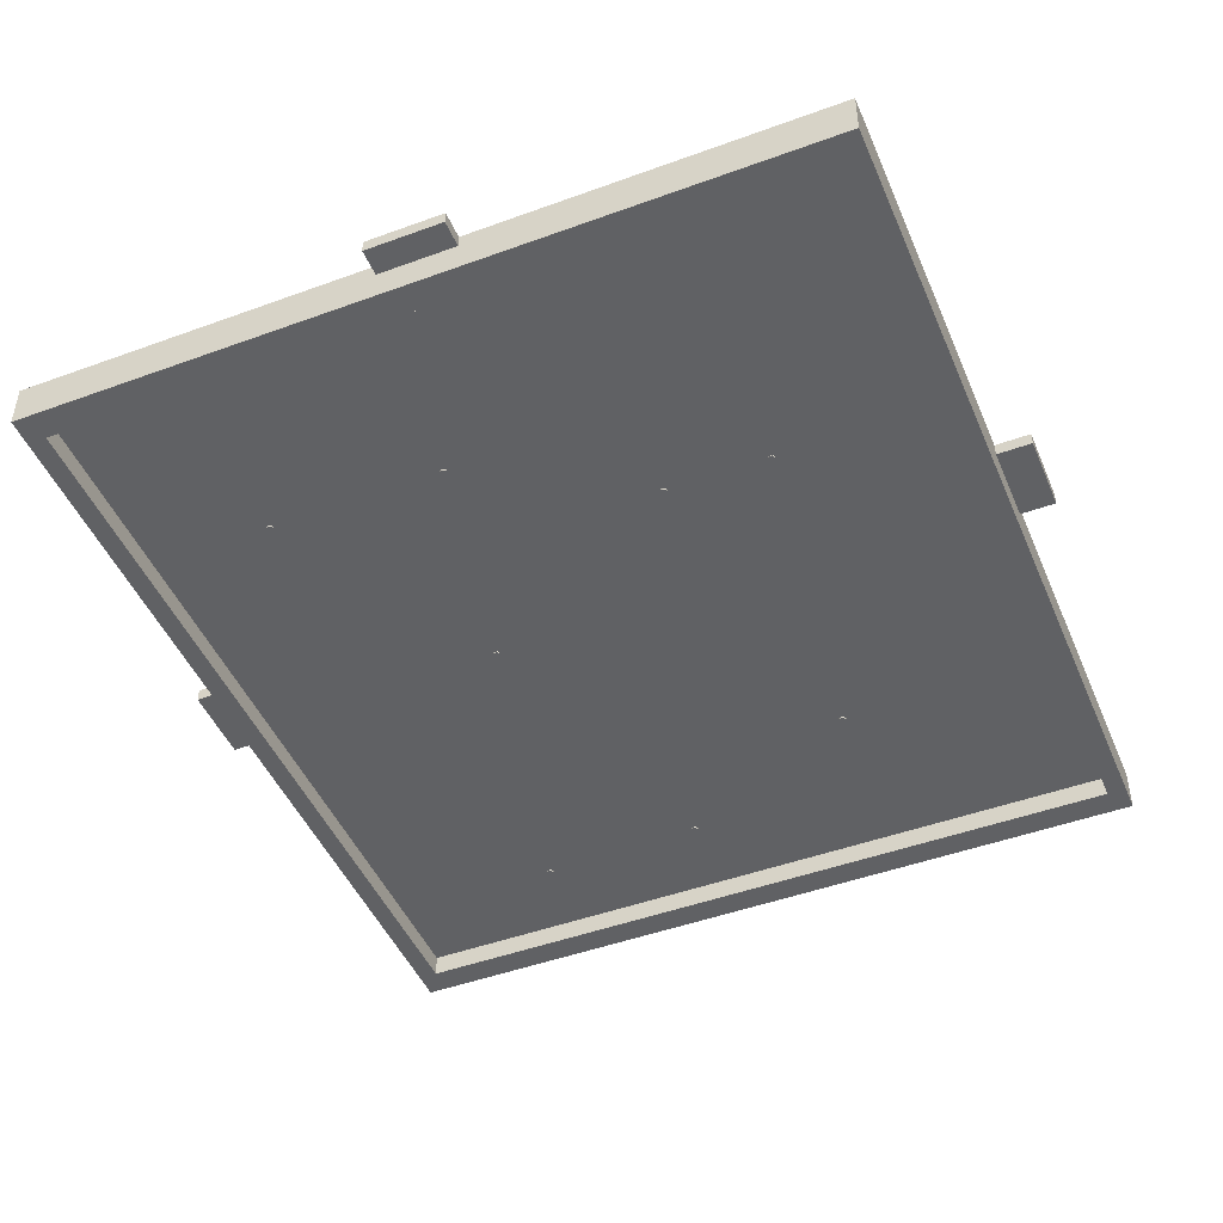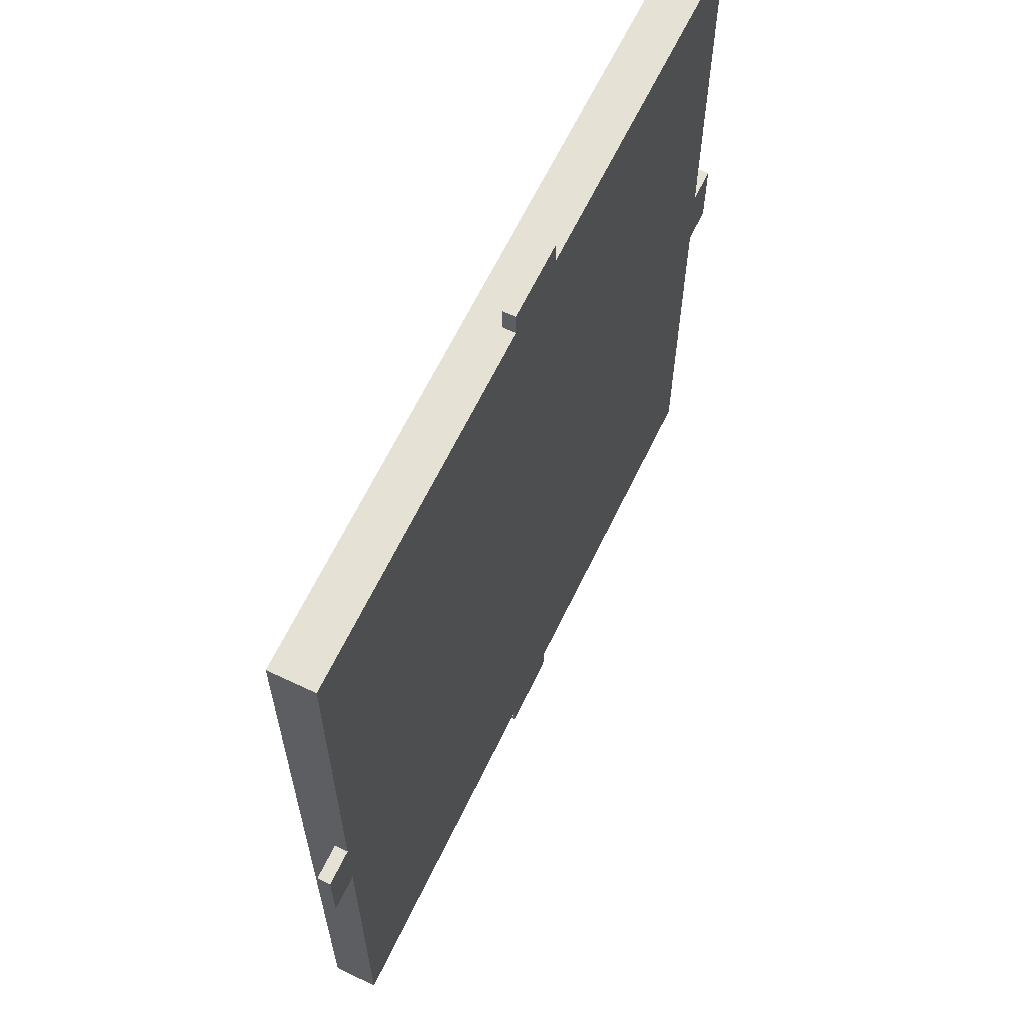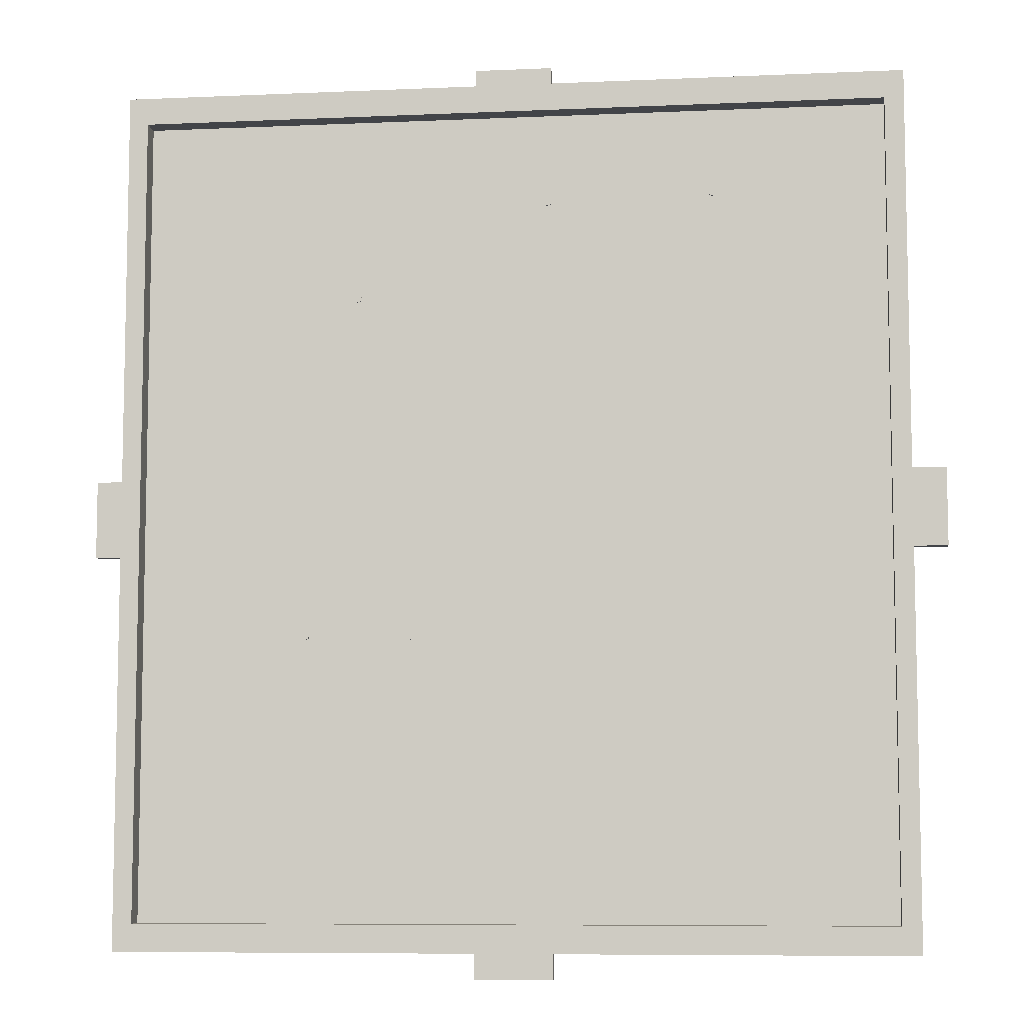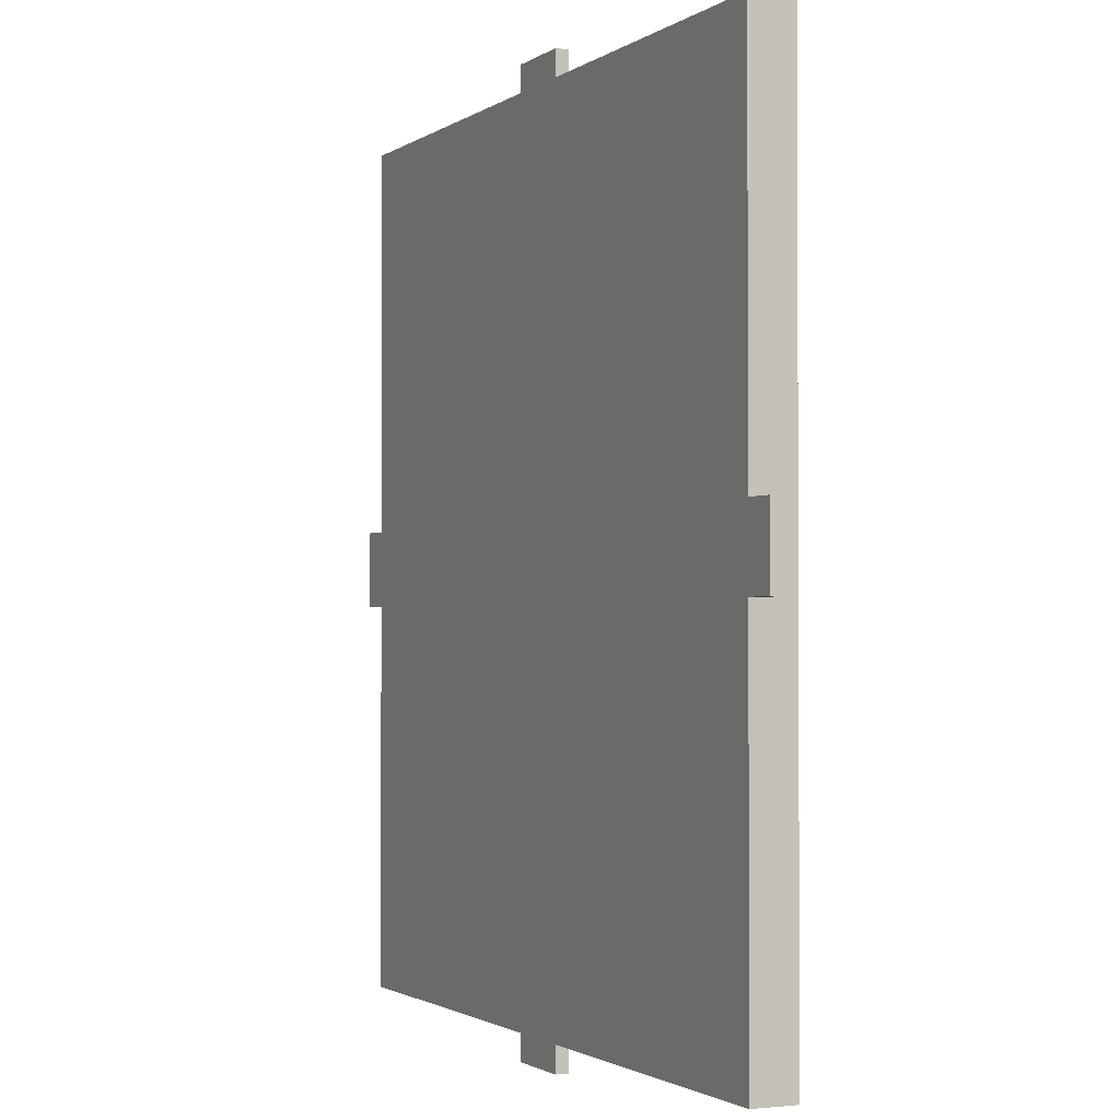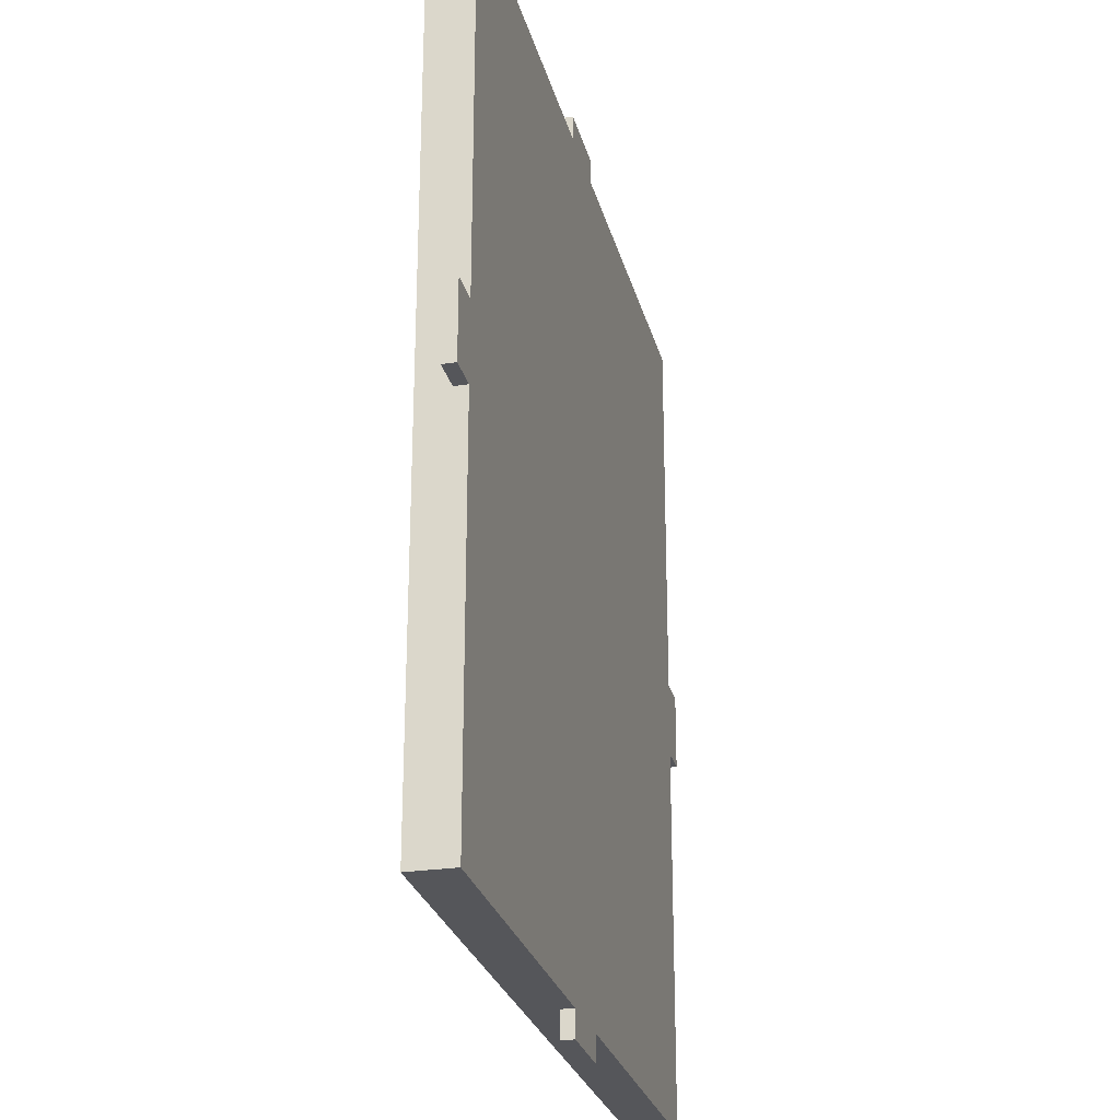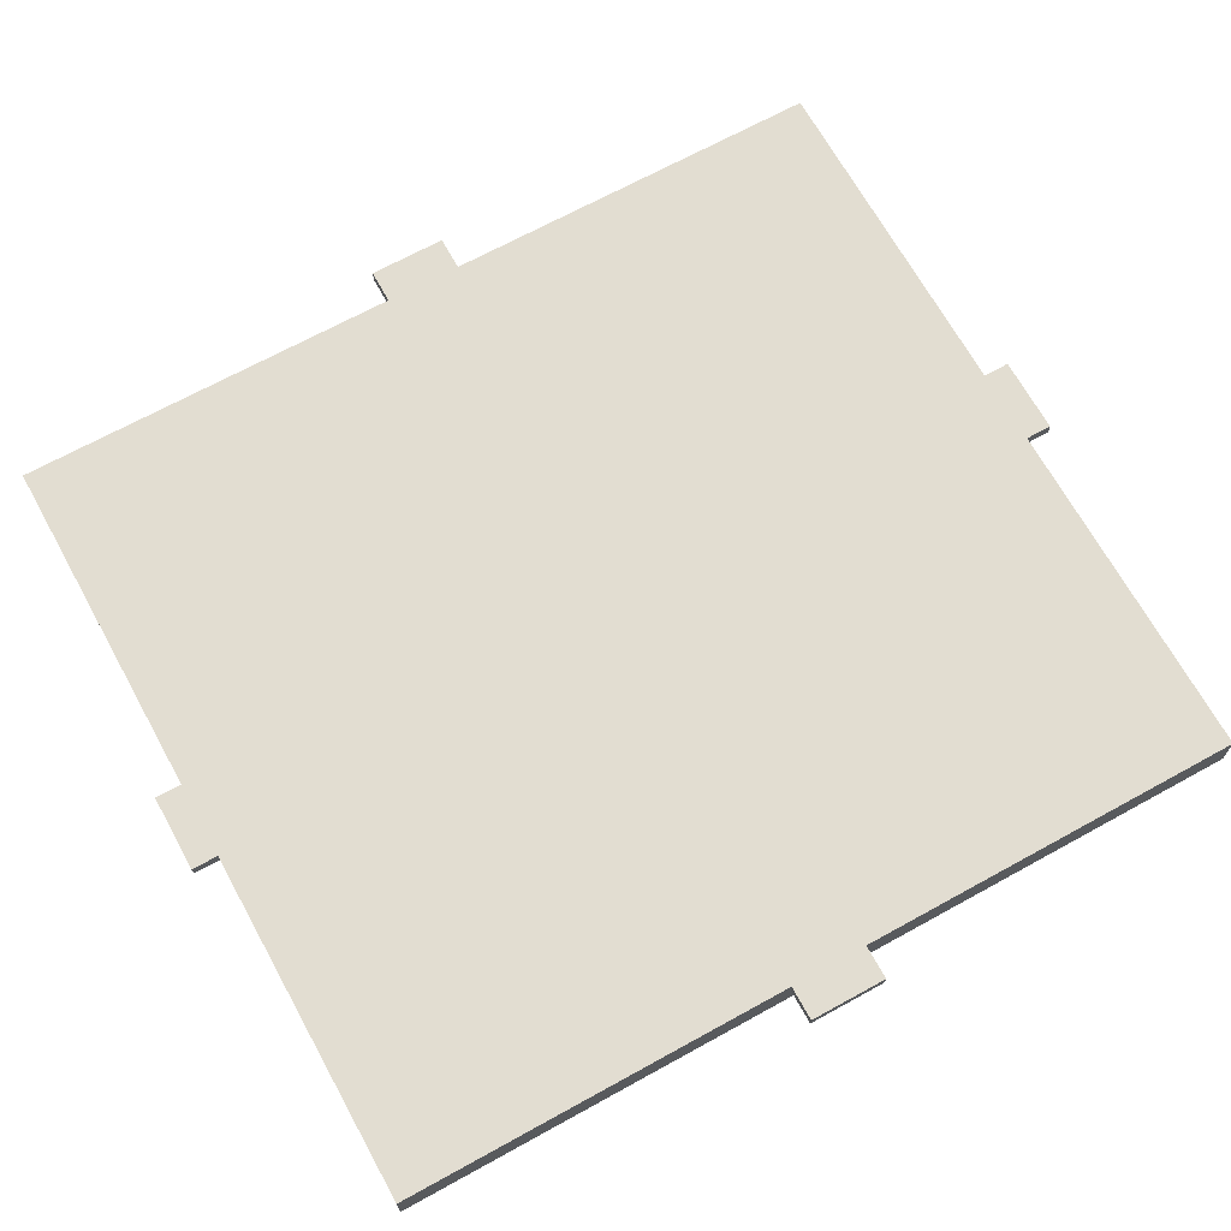
<metadata>
{"format":"obj","ext":"obj","renderer":"f3d","projection":"perspective","resolution":1024,"background":"white","views":[{"elev":-47.0,"azim":22.5,"up":"+Z"},{"elev":64.2,"azim":-64.3,"up":"+Y"},{"elev":-7.8,"azim":-172.9,"up":"+Y"},{"elev":-1.6,"azim":65.1,"up":"+Y"},{"elev":-26.1,"azim":-76.5,"up":"+Y"},{"elev":68.4,"azim":-118.9,"up":"+Z"}]}
</metadata>
<code>
o Board
v -2.563 -2.816 0.3602
v -2.563 2.816 0.3602
v -2.438 -2.638 0.2129
v -2.438 2.638 0.2129
v 2.563 -2.816 0.3602
v 2.563 2.816 0.3602
v 2.438 -2.638 0.2129
v 2.438 2.638 0.2129
v -2.563 2.816 0.07065
v -2.563 -2.816 0.07065
v 2.563 -2.816 0.07065
v 2.563 2.816 0.07065
v -2.438 2.638 0.07065
v -2.438 -2.638 0.07065
v 2.438 -2.638 0.07065
v 2.438 2.638 0.07065
v 0.6587 0.4724 0.2056
v 0.6587 1.528 0.2056
v 1.341 0.4724 0.2056
v 1.341 1.528 0.2056
v -1.459 1.13 0.2056
v -1.459 2.185 0.2056
v -0.1412 1.13 0.2056
v -0.1412 2.185 0.2056
v -1.111 -0.6994 0.2056
v -1.111 0.1887 0.2056
v -0.4886 -0.6994 0.2056
v -0.4886 0.1887 0.2056
v 0.5729 -1.569 0.2056
v 0.5729 -0.7107 0.2056
v 1.456 -1.569 0.2056
v 1.456 -0.7107 0.2056
v -1.792 -2.181 0.2056
v -1.792 -1.323 0.2056
v -0.3791 -2.181 0.2056
v -0.3791 -1.323 0.2056
v -0.8 0.05704 0.2227
v -0.8118 0.04848 0.2227
v -0.8073 0.03464 0.2227
v -0.7927 0.03464 0.2227
v -0.7882 0.04848 0.2227
v -0.8 0.05704 0.1958
v -0.8118 0.04848 0.1958
v -0.8073 0.03464 0.1958
v -0.7927 0.03464 0.1958
v -0.7882 0.04848 0.1958
v -0.8 0.07057 0.1958
v -0.8246 0.05266 0.1958
v -0.8152 0.02369 0.1958
v -0.7848 0.02369 0.1958
v -0.7754 0.05266 0.1958
v -0.8 0.07057 0.1872
v -0.8246 0.05266 0.1872
v -0.8152 0.02369 0.1872
v -0.7848 0.02369 0.1872
v -0.7754 0.05266 0.1872
v -2.539 -0.2519 0.3602
v -2.539 0.2519 0.3602
v -2.539 0.2519 0.2746
v -2.539 -0.2519 0.2746
v -2.788 -0.2519 0.2746
v -2.788 -0.2519 0.3602
v -2.788 0.2519 0.3602
v -2.788 0.2519 0.2746
v 2.539 0.2519 0.3602
v 2.539 -0.2519 0.3602
v 2.539 -0.2519 0.2746
v 2.539 0.2519 0.2746
v 2.788 0.2519 0.2746
v 2.788 0.2519 0.3602
v 2.788 -0.2519 0.3602
v 2.788 -0.2519 0.2746
v -0.2519 2.739 0.3602
v 0.2519 2.739 0.3602
v 0.2519 2.739 0.2746
v -0.2519 2.739 0.2746
v -0.2519 2.988 0.2746
v -0.2519 2.988 0.3602
v 0.2519 2.988 0.3602
v 0.2519 2.988 0.2746
v 0.2519 -2.739 0.3602
v -0.2519 -2.739 0.3602
v -0.2519 -2.739 0.2746
v 0.2519 -2.739 0.2746
v 0.2519 -2.988 0.2746
v 0.2519 -2.988 0.3602
v -0.2519 -2.988 0.3602
v -0.2519 -2.988 0.2746
v -0.2525 2.056 0.2227
v -0.2513 2.042 0.2227
v -0.2372 2.038 0.2227
v -0.2296 2.051 0.2227
v -0.2391 2.062 0.2227
v -0.2525 2.056 0.1958
v -0.2513 2.042 0.1958
v -0.2372 2.038 0.1958
v -0.2296 2.051 0.1958
v -0.2391 2.062 0.1958
v -0.2641 2.063 0.1958
v -0.2616 2.033 0.1958
v -0.2319 2.026 0.1958
v -0.2161 2.052 0.1958
v -0.236 2.075 0.1958
v -0.2641 2.063 0.1872
v -0.2616 2.033 0.1872
v -0.2319 2.026 0.1872
v -0.2161 2.052 0.1872
v -0.236 2.075 0.1872
v -1.304 2.08 0.2227
v -1.313 2.091 0.2227
v -1.327 2.086 0.2227
v -1.326 2.072 0.2227
v -1.312 2.068 0.2227
v -1.304 2.08 0.1958
v -1.313 2.091 0.1958
v -1.327 2.086 0.1958
v -1.326 2.072 0.1958
v -1.312 2.068 0.1958
v -1.291 2.08 0.1958
v -1.31 2.104 0.1958
v -1.338 2.094 0.1958
v -1.337 2.063 0.1958
v -1.307 2.055 0.1958
v -1.291 2.08 0.1872
v -1.31 2.104 0.1872
v -1.338 2.094 0.1872
v -1.337 2.063 0.1872
v -1.307 2.055 0.1872
v 1.033 1.434 0.2227
v 1.024 1.446 0.2227
v 1.01 1.441 0.2227
v 1.011 1.426 0.2227
v 1.025 1.422 0.2227
v 1.033 1.434 0.1958
v 1.024 1.446 0.1958
v 1.01 1.441 0.1958
v 1.011 1.426 0.1958
v 1.025 1.422 0.1958
v 1.047 1.435 0.1958
v 1.028 1.459 0.1958
v 0.9992 1.448 0.1958
v 1.001 1.418 0.1958
v 1.03 1.41 0.1958
v 1.047 1.435 0.1872
v 1.028 1.459 0.1872
v 0.9992 1.448 0.1872
v 1.001 1.418 0.1872
v 1.03 1.41 0.1872
v -0.4911 -1.438 0.2227
v -0.4813 -1.449 0.2227
v -0.468 -1.443 0.2227
v -0.4696 -1.429 0.2227
v -0.4839 -1.426 0.2227
v -0.4911 -1.438 0.1958
v -0.4813 -1.449 0.1958
v -0.468 -1.443 0.1958
v -0.4696 -1.429 0.1958
v -0.4839 -1.426 0.1958
v -0.5045 -1.44 0.1958
v -0.484 -1.462 0.1958
v -0.4562 -1.45 0.1958
v -0.4596 -1.42 0.1958
v -0.4894 -1.413 0.1958
v -0.5045 -1.44 0.1872
v -0.484 -1.462 0.1872
v -0.4562 -1.45 0.1872
v -0.4596 -1.42 0.1872
v -0.4894 -1.413 0.1872
v -1.618 -1.435 0.2227
v -1.628 -1.425 0.2227
v -1.641 -1.432 0.2227
v -1.639 -1.446 0.2227
v -1.624 -1.448 0.2227
v -1.618 -1.435 0.1958
v -1.628 -1.425 0.1958
v -1.641 -1.432 0.1958
v -1.639 -1.446 0.1958
v -1.624 -1.448 0.1958
v -1.604 -1.433 0.1958
v -1.626 -1.411 0.1958
v -1.653 -1.426 0.1958
v -1.648 -1.456 0.1958
v -1.618 -1.46 0.1958
v -1.604 -1.433 0.1872
v -1.626 -1.411 0.1872
v -1.653 -1.426 0.1872
v -1.648 -1.456 0.1872
v -1.618 -1.46 0.1872
v 1.361 -0.7939 0.2227
v 1.35 -0.7838 0.2227
v 1.337 -0.7906 0.2227
v 1.34 -0.8049 0.2227
v 1.354 -0.807 0.2227
v 1.361 -0.7939 0.1958
v 1.35 -0.7838 0.1958
v 1.337 -0.7906 0.1958
v 1.34 -0.8049 0.1958
v 1.354 -0.807 0.1958
v 1.374 -0.7915 0.1958
v 1.352 -0.7704 0.1958
v 1.325 -0.7847 0.1958
v 1.33 -0.8147 0.1958
v 1.361 -0.8189 0.1958
v 1.374 -0.7915 0.1872
v 1.352 -0.7704 0.1872
v 1.325 -0.7847 0.1872
v 1.33 -0.8147 0.1872
v 1.361 -0.8189 0.1872
v 0.6653 -0.7883 0.2227
v 0.6558 -0.7994 0.2227
v 0.6633 -0.8118 0.2227
v 0.6775 -0.8085 0.2227
v 0.6787 -0.794 0.2227
v 0.6653 -0.7883 0.1958
v 0.6558 -0.7994 0.1958
v 0.6633 -0.8118 0.1958
v 0.6775 -0.8085 0.1958
v 0.6787 -0.794 0.1958
v 0.6622 -0.7752 0.1958
v 0.6423 -0.7983 0.1958
v 0.6581 -0.8243 0.1958
v 0.6878 -0.8173 0.1958
v 0.6903 -0.7869 0.1958
v 0.6622 -0.7752 0.1872
v 0.6423 -0.7983 0.1872
v 0.6581 -0.8243 0.1872
v 0.6878 -0.8173 0.1872
v 0.6903 -0.7869 0.1872
f 1 2 9 10
f 3 4 8 7
f 11 12 6 5
f 5 6 2 1
f 10 11 5 1
f 12 9 2 6
f 13 14 10 9
f 14 15 11 10
f 16 13 9 12
f 15 16 12 11
f 4 3 14 13
f 3 7 15 14
f 8 4 13 16
f 7 8 16 15
f 17 18 20 19
f 21 22 24 23
f 25 26 28 27
f 29 30 32 31
f 33 34 36 35
f 39 38 43 44
f 37 41 46 42
f 40 39 44 45
f 38 37 42 43
f 41 40 45 46
f 46 45 50 51
f 44 43 48 49
f 42 46 51 47
f 45 44 49 50
f 43 42 47 48
f 47 51 56 52
f 50 49 54 55
f 48 47 52 53
f 51 50 55 56
f 49 48 53 54
f 53 52 56 55 54
f 62 63 64 61
f 58 59 64 63
f 60 57 62 61
f 59 60 61 64
f 57 58 63 62
f 70 71 72 69
f 66 67 72 71
f 68 65 70 69
f 67 68 69 72
f 65 66 71 70
f 78 79 80 77
f 74 75 80 79
f 76 73 78 77
f 75 76 77 80
f 73 74 79 78
f 86 87 88 85
f 82 83 88 87
f 84 81 86 85
f 83 84 85 88
f 81 82 87 86
f 91 90 95 96
f 89 93 98 94
f 92 91 96 97
f 90 89 94 95
f 93 92 97 98
f 98 97 102 103
f 96 95 100 101
f 94 98 103 99
f 97 96 101 102
f 95 94 99 100
f 99 103 108 104
f 102 101 106 107
f 100 99 104 105
f 103 102 107 108
f 101 100 105 106
f 105 104 108 107 106
f 111 110 115 116
f 109 113 118 114
f 112 111 116 117
f 110 109 114 115
f 113 112 117 118
f 118 117 122 123
f 116 115 120 121
f 114 118 123 119
f 117 116 121 122
f 115 114 119 120
f 119 123 128 124
f 122 121 126 127
f 120 119 124 125
f 123 122 127 128
f 121 120 125 126
f 125 124 128 127 126
f 131 130 135 136
f 129 133 138 134
f 132 131 136 137
f 130 129 134 135
f 133 132 137 138
f 138 137 142 143
f 136 135 140 141
f 134 138 143 139
f 137 136 141 142
f 135 134 139 140
f 139 143 148 144
f 142 141 146 147
f 140 139 144 145
f 143 142 147 148
f 141 140 145 146
f 145 144 148 147 146
f 151 150 155 156
f 149 153 158 154
f 152 151 156 157
f 150 149 154 155
f 153 152 157 158
f 158 157 162 163
f 156 155 160 161
f 154 158 163 159
f 157 156 161 162
f 155 154 159 160
f 159 163 168 164
f 162 161 166 167
f 160 159 164 165
f 163 162 167 168
f 161 160 165 166
f 165 164 168 167 166
f 171 170 175 176
f 169 173 178 174
f 172 171 176 177
f 170 169 174 175
f 173 172 177 178
f 178 177 182 183
f 176 175 180 181
f 174 178 183 179
f 177 176 181 182
f 175 174 179 180
f 179 183 188 184
f 182 181 186 187
f 180 179 184 185
f 183 182 187 188
f 181 180 185 186
f 185 184 188 187 186
f 191 190 195 196
f 189 193 198 194
f 192 191 196 197
f 190 189 194 195
f 193 192 197 198
f 198 197 202 203
f 196 195 200 201
f 194 198 203 199
f 197 196 201 202
f 195 194 199 200
f 199 203 208 204
f 202 201 206 207
f 200 199 204 205
f 203 202 207 208
f 201 200 205 206
f 205 204 208 207 206
f 211 210 215 216
f 209 213 218 214
f 212 211 216 217
f 210 209 214 215
f 213 212 217 218
f 218 217 222 223
f 216 215 220 221
f 214 218 223 219
f 217 216 221 222
f 215 214 219 220
f 219 223 228 224
f 222 221 226 227
f 220 219 224 225
f 223 222 227 228
f 221 220 225 226
f 225 224 228 227 226

</code>
